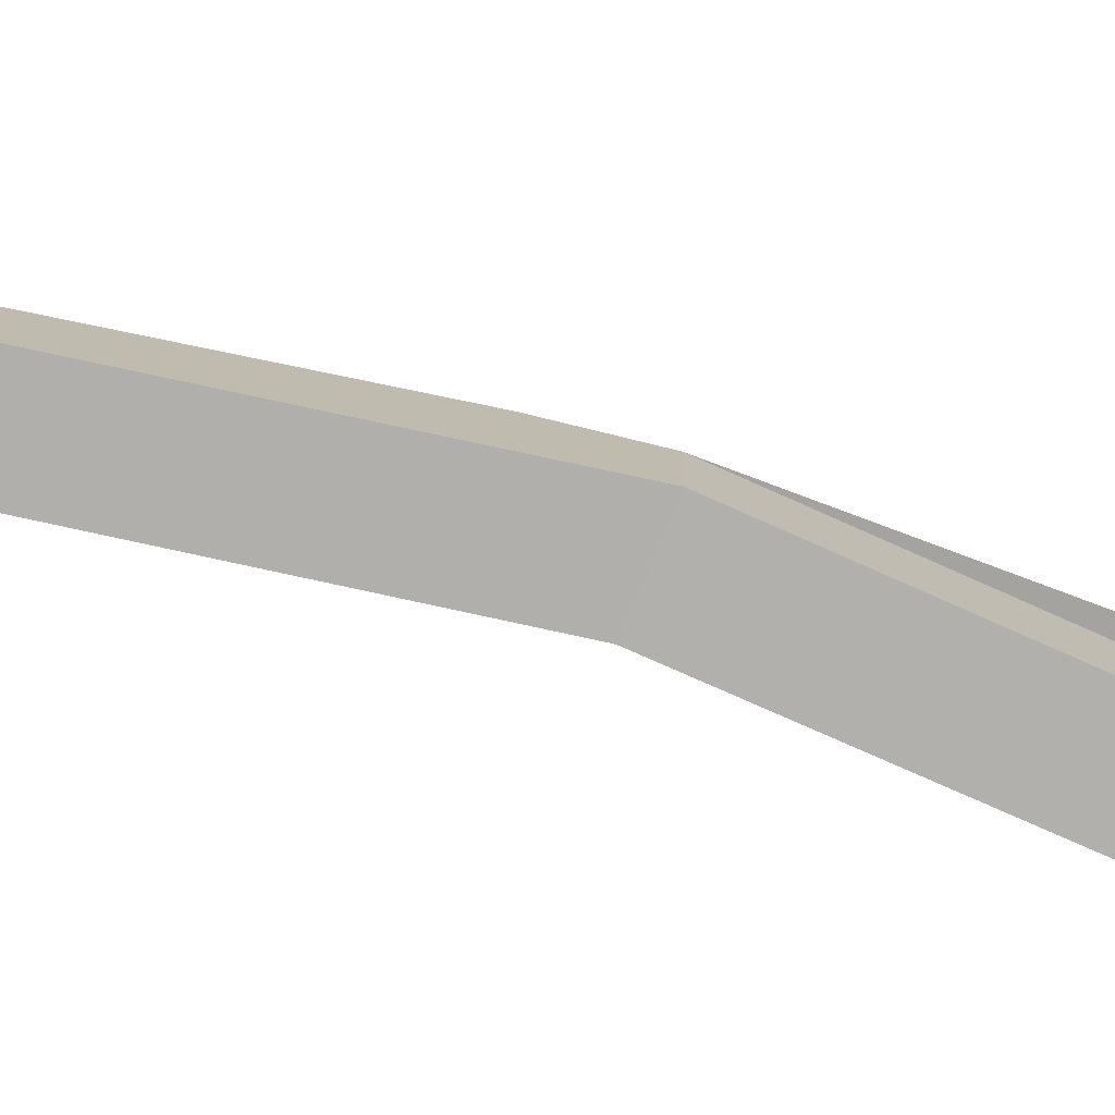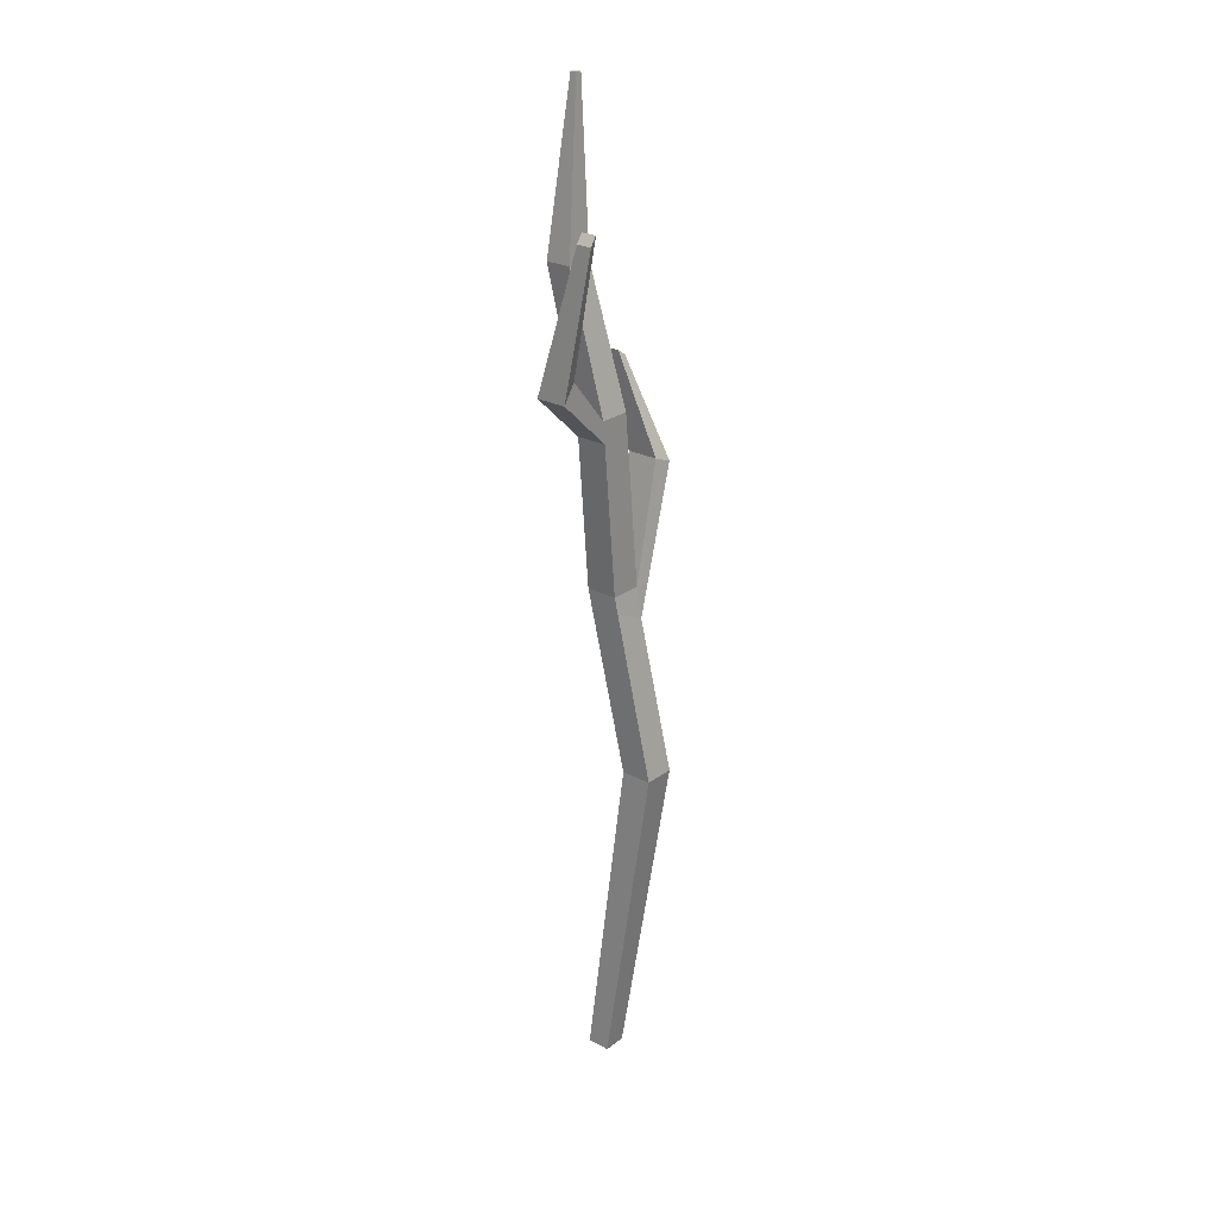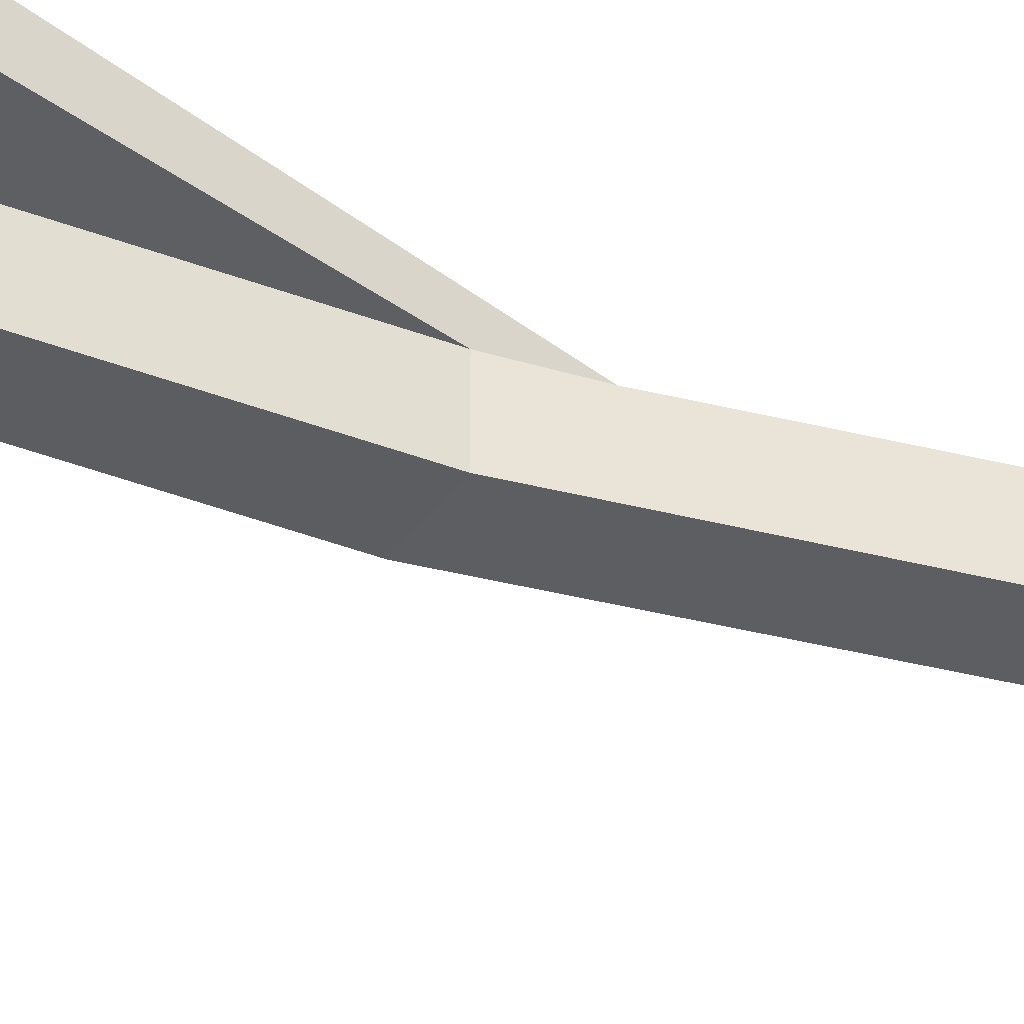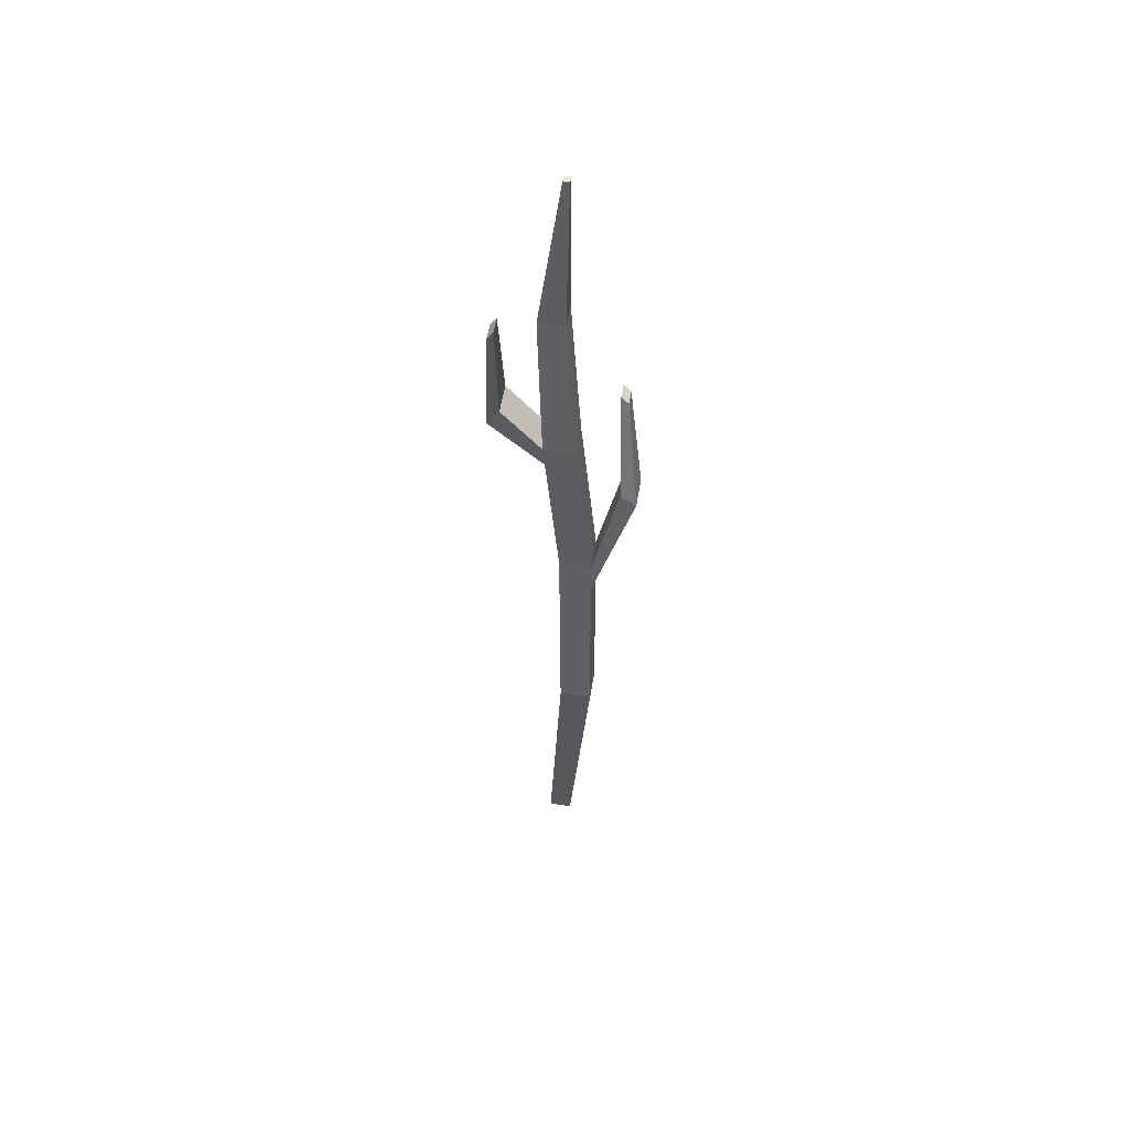
<metadata>
{"format":"obj","ext":"obj","renderer":"f3d","projection":"perspective","resolution":1024,"background":"white","views":[{"elev":-77.8,"azim":67.0,"up":"+Z"},{"elev":25.2,"azim":-139.8,"up":"+Y"},{"elev":-39.2,"azim":-121.4,"up":"+Z"},{"elev":54.7,"azim":-80.9,"up":"+Y"}]}
</metadata>
<code>
o Cube_Cube.001
v 0.06115 -0.4237 0.06027
v -0.1254 1.212 0.1969
v 0.06115 -0.4237 -0.06027
v -0.1254 1.212 0.03495
v 0.1817 -0.4237 0.06027
v 0.03655 1.212 0.1969
v 0.1817 -0.4237 -0.06027
v 0.03655 1.212 0.03495
v 0.06263 2.166 0.163
v 0.06263 2.166 -0.00179
v 0.2274 2.166 0.163
v 0.2274 2.166 -0.00179
v 0.065 3.071 0.08
v 0.065 3.071 -0.08
v 0.225 3.071 0.08
v 0.225 3.071 -0.08
v 0.2202 3.77 0.007486
v 0.2202 3.77 -0.1265
v 0.3542 3.77 0.007486
v 0.3542 3.77 -0.1265
v 0.2711 4.592 0.01615
v 0.2711 4.592 -0.01615
v 0.3034 4.592 0.01615
v 0.3034 4.592 -0.01615
v 0.2253 2.956 0.09048
v 0.0647 2.956 0.09048
v 0.0647 2.956 -0.07011
v 0.2253 2.956 -0.07011
v 0.065 3.308 -0.2799
v 0.225 3.308 -0.2799
v 0.0647 3.213 -0.3447
v 0.2253 3.213 -0.3447
v -0.05217 3.985 -0.2648
v 0.02736 3.985 -0.2648
v -0.05232 3.938 -0.297
v 0.02751 3.938 -0.297
v 0.03612 2.004 0.1661
v 0.04542 2.078 0.001572
v 0.2006 2.004 0.1661
v 0.2099 2.078 0.001572
v 0.2274 2.781 0.2978
v 0.06263 2.781 0.2978
v 0.04542 2.75 0.3796
v 0.2099 2.75 0.3796
v 0.3423 3.281 0.2616
v 0.2638 3.281 0.2616
v 0.2556 3.25 0.3006
v 0.334 3.25 0.3006
f 1 2 4 3
f 3 4 8 7
f 7 8 6 5
f 5 6 2 1
f 3 7 5 1
f 38 37 9 10
f 26 25 15 13
f 37 39 44 43
f 40 38 10 12
f 39 40 12 11
f 15 16 20 19
f 28 27 31 32
f 25 28 16 15
f 27 26 13 14
f 18 17 21 22
f 14 13 17 18
f 13 15 19 17
f 16 14 18 20
f 24 22 21 23
f 17 19 23 21
f 20 18 22 24
f 19 20 24 23
f 10 9 26 27
f 11 12 28 25
f 12 10 27 28
f 9 11 25 26
f 29 30 34 33
f 27 14 29 31
f 16 28 32 30
f 14 16 30 29
f 36 35 33 34
f 32 31 35 36
f 31 29 33 35
f 30 32 36 34
f 6 8 40 39
f 8 4 38 40
f 2 6 39 37
f 4 2 37 38
f 43 44 48 47
f 11 9 42 41
f 39 11 41 44
f 9 37 43 42
f 47 48 45 46
f 42 43 47 46
f 44 41 45 48
f 41 42 46 45
o BezierCircle
v -0.0511 0 -0.05478
v -0.05064 0 -0.06172
v -0.04928 0 -0.06837
v -0.04709 0 -0.07467
v -0.04413 0 -0.08057
v -0.04045 0 -0.08601
v -0.03613 0 -0.09092
v -0.03122 0 -0.09524
v -0.02579 0 -0.09891
v -0.01989 0 -0.1019
v -0.01358 0 -0.1041
v -0.006933 0 -0.1054
v 0 0 -0.1059
v 0.006933 0 -0.1054
v 0.01358 0 -0.1041
v 0.01989 0 -0.1019
v 0.02579 0 -0.09891
v 0.03122 0 -0.09524
v 0.03613 0 -0.09092
v 0.04045 0 -0.08601
v 0.04413 0 -0.08057
v 0.04709 0 -0.07467
v 0.04928 0 -0.06837
v 0.05064 0 -0.06172
v 0.0511 0 -0.05478
v 0.05064 0 -0.04785
v 0.04928 0 -0.0412
v 0.04709 0 -0.03489
v 0.04413 0 -0.02899
v 0.04045 0 -0.02356
v 0.03613 0 -0.01865
v 0.03122 0 -0.01433
v 0.02579 0 -0.01066
v 0.01989 0 -0.007696
v 0.01358 0 -0.005504
v 0.006933 0 -0.004145
v 0 0 -0.003678
v -0.006933 0 -0.004145
v -0.01358 0 -0.005504
v -0.01989 0 -0.007696
v -0.02579 0 -0.01066
v -0.03122 0 -0.01433
v -0.03613 0 -0.01865
v -0.04045 0 -0.02356
v -0.04413 0 -0.02899
v -0.04709 0 -0.03489
v -0.04928 0 -0.0412
v -0.05064 0 -0.04785
l 49 50
l 50 51
l 51 52
l 52 53
l 53 54
l 54 55
l 55 56
l 56 57
l 57 58
l 58 59
l 59 60
l 60 61
l 61 62
l 62 63
l 63 64
l 64 65
l 65 66
l 66 67
l 67 68
l 68 69
l 69 70
l 70 71
l 71 72
l 72 73
l 73 74
l 74 75
l 75 76
l 76 77
l 77 78
l 78 79
l 79 80
l 80 81
l 81 82
l 82 83
l 83 84
l 84 85
l 85 86
l 86 87
l 87 88
l 88 89
l 89 90
l 90 91
l 91 92
l 92 93
l 93 94
l 94 95
l 95 96
l 96 49

</code>
